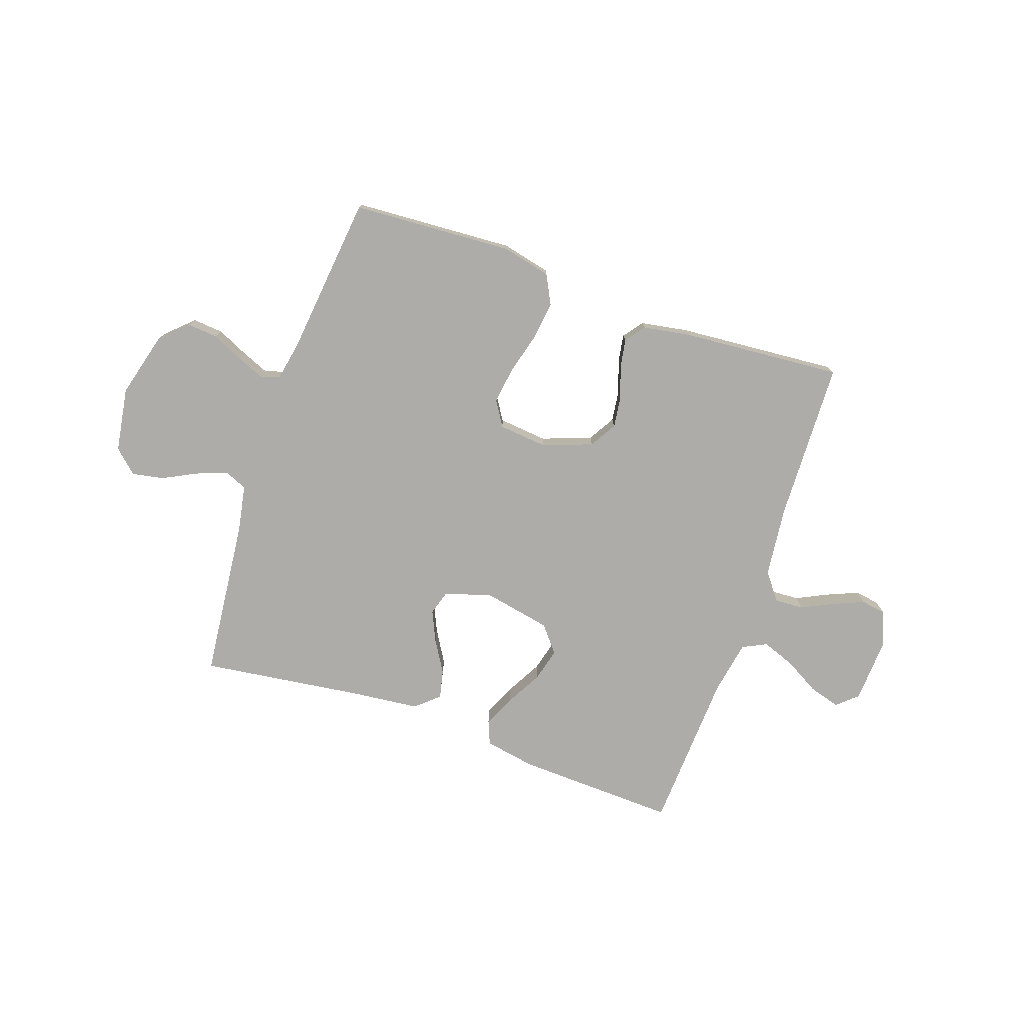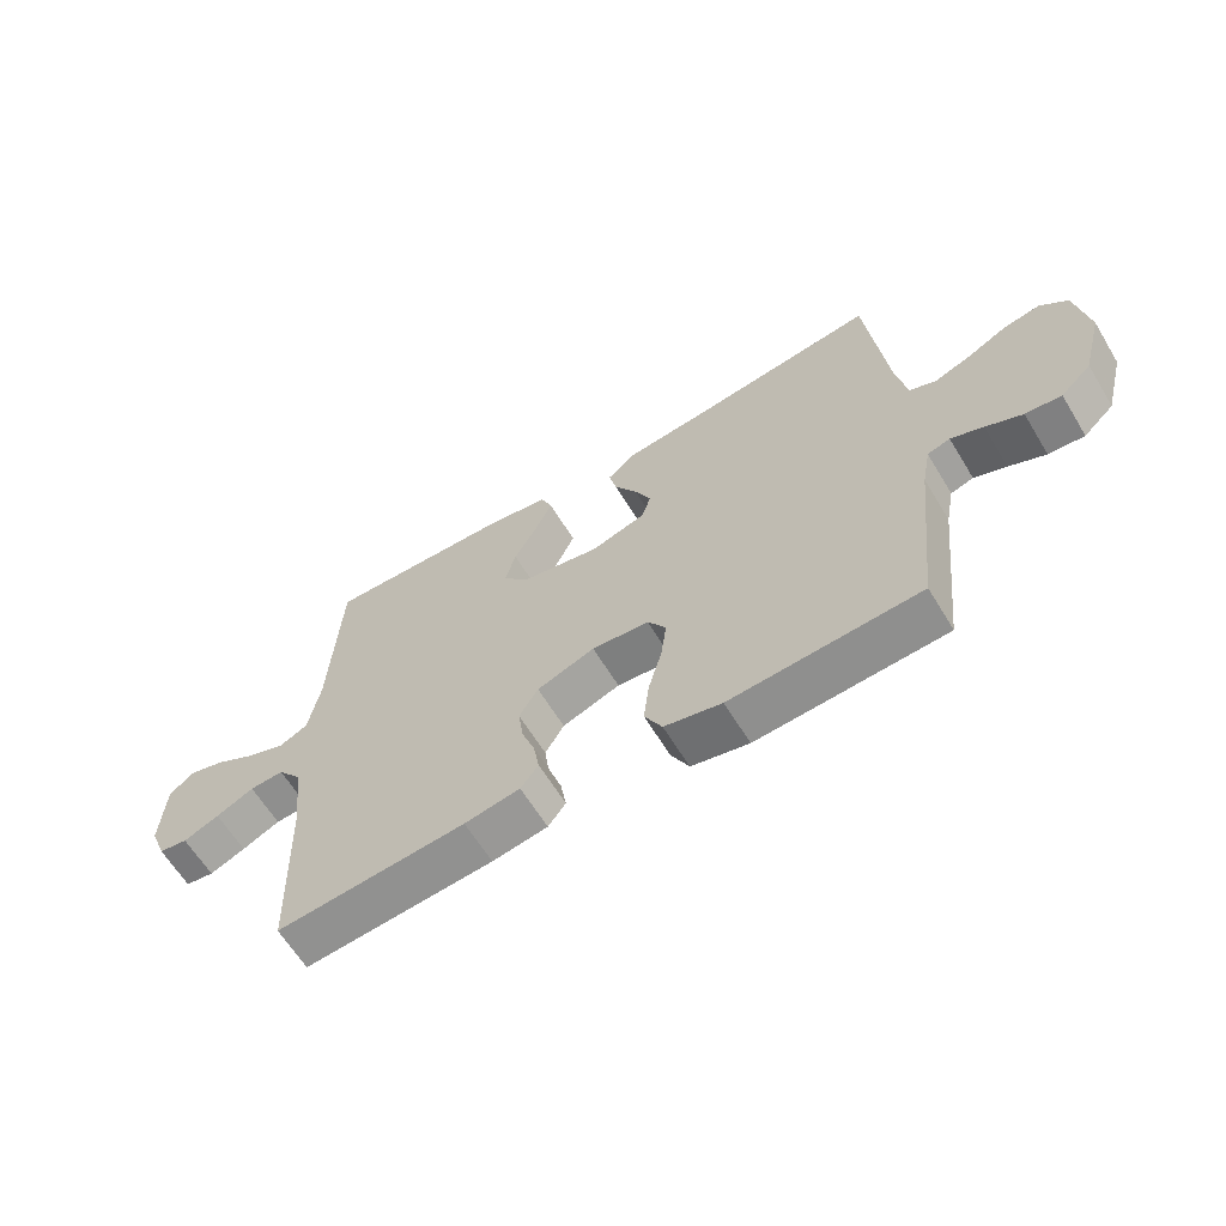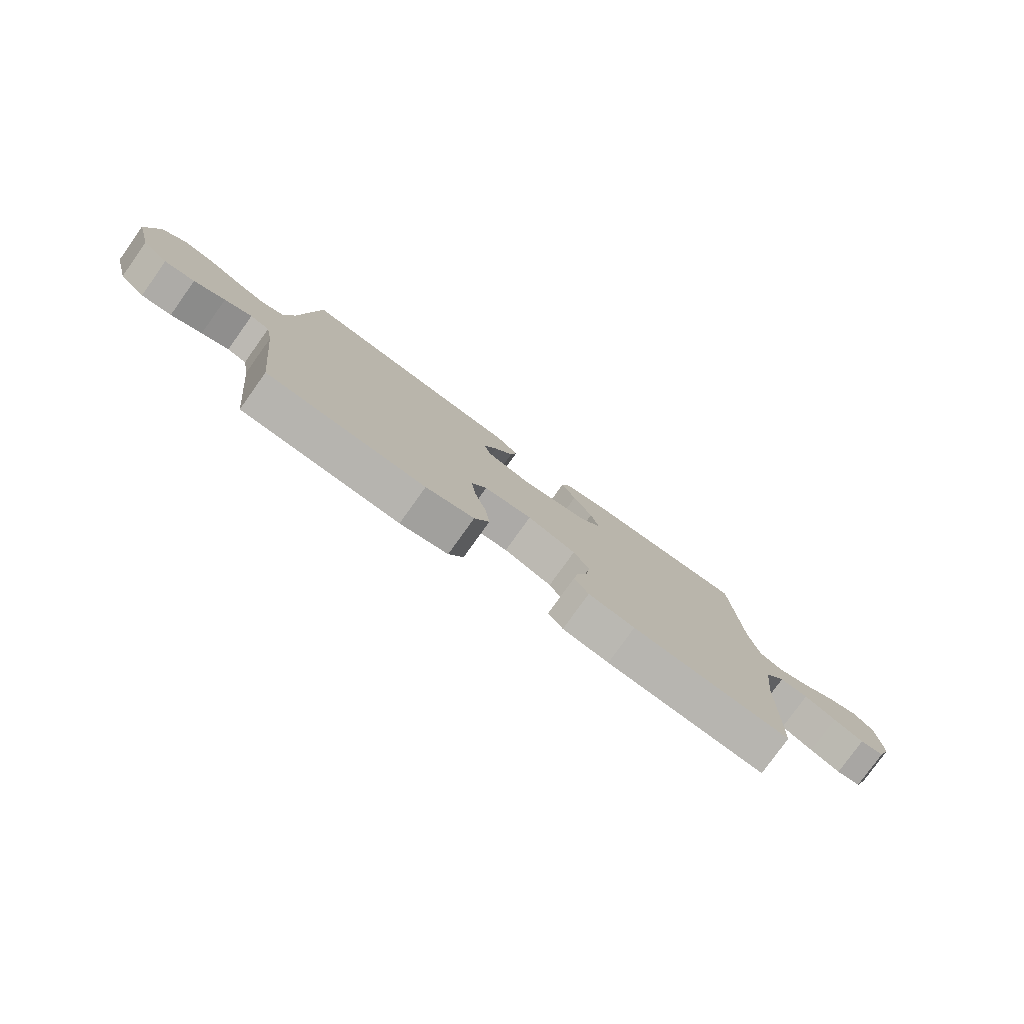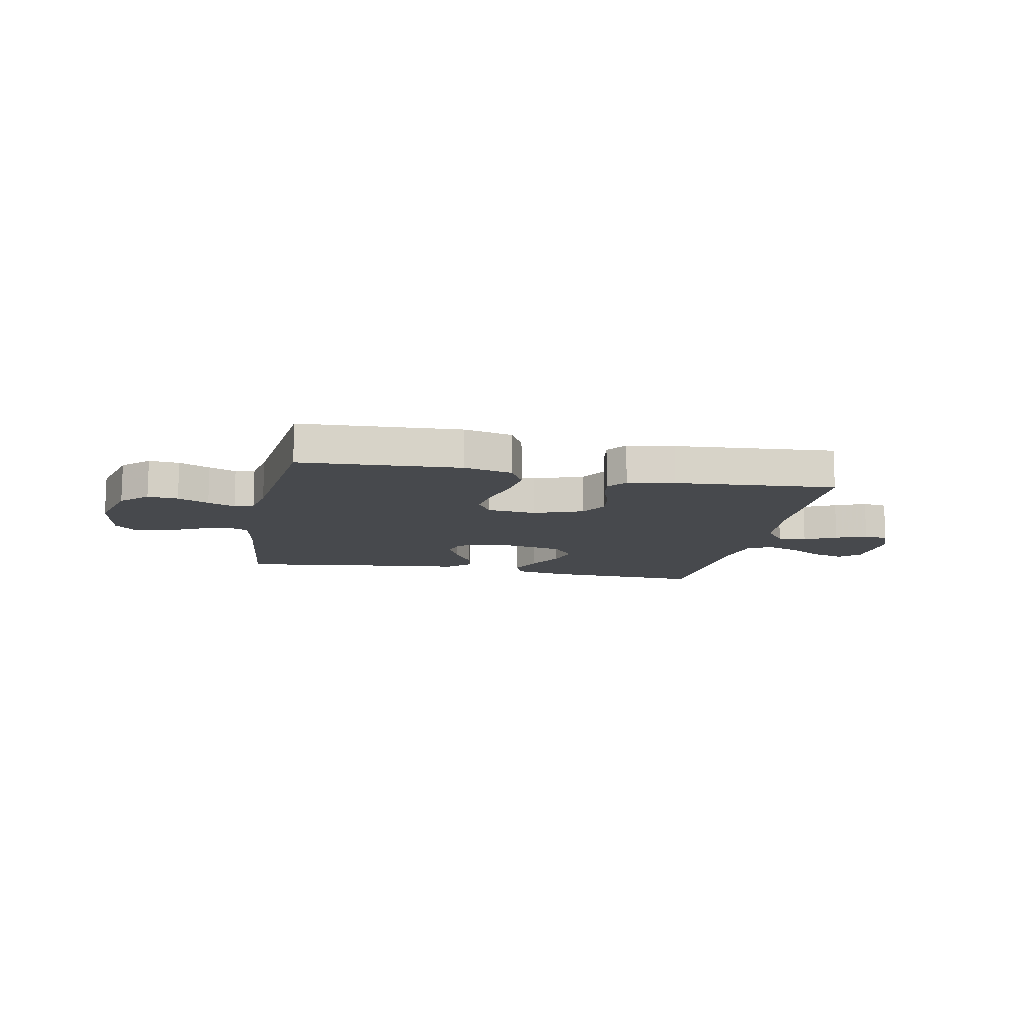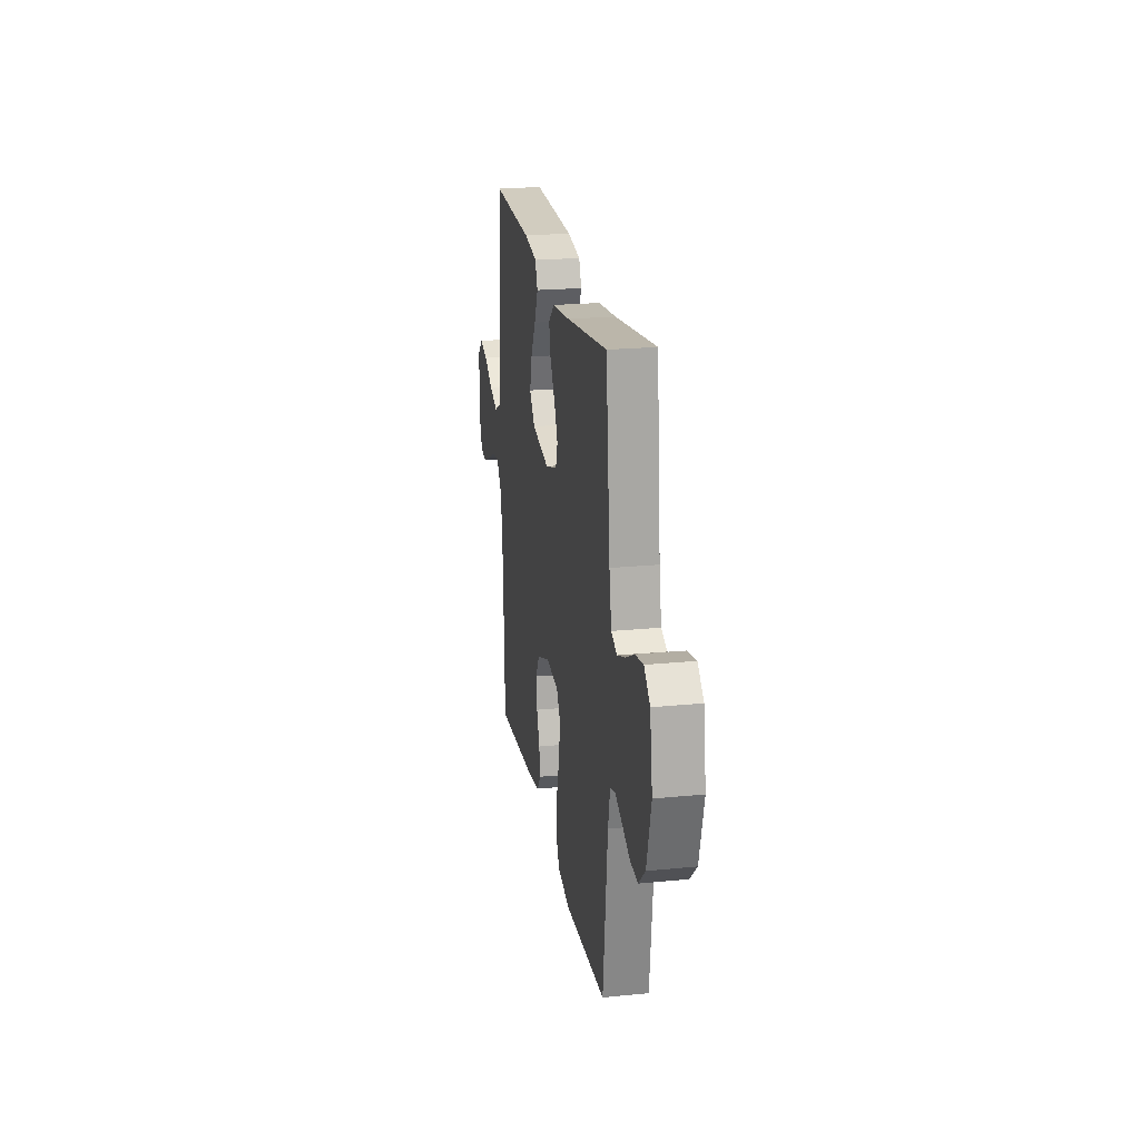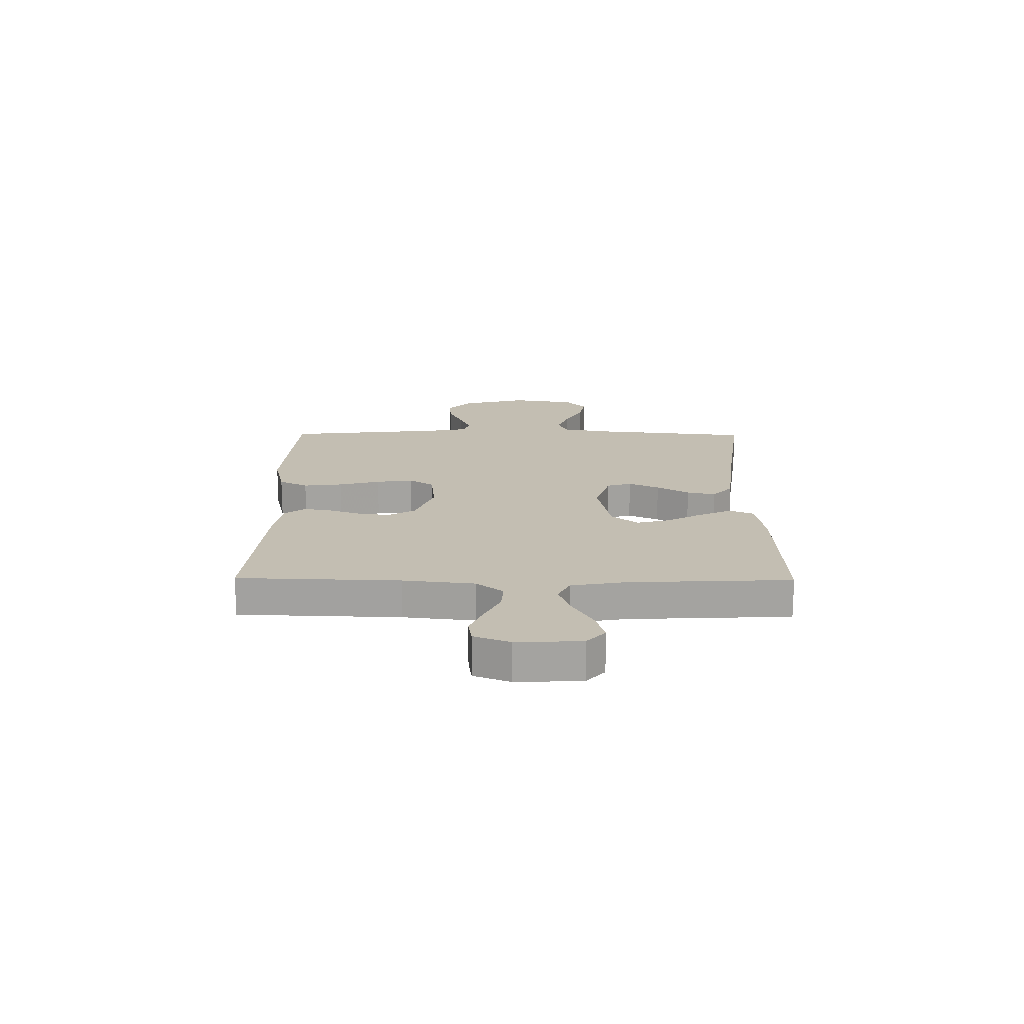
<metadata>
{"format":"obj","ext":"obj","renderer":"f3d","projection":"perspective","resolution":1024,"background":"white","views":[{"elev":-76.6,"azim":160.9,"up":"+Y"},{"elev":-63.2,"azim":31.3,"up":"+Z"},{"elev":-79.0,"azim":144.4,"up":"+Z"},{"elev":-12.1,"azim":168.7,"up":"+Y"},{"elev":21.7,"azim":80.2,"up":"+Z"},{"elev":17.4,"azim":-89.4,"up":"+Y"}]}
</metadata>
<code>
v 0.5 0.07 0.5
v 0.531 0.07 0.2
v 0.547 0.07 0.113
v 0.589 0.07 0.095
v 0.647 0.07 0.117
v 0.71 0.07 0.149
v 0.769 0.07 0.16
v 0.812 0.07 0.12
v 0.831 0.07 0
v 0.798 0.07 -0.123
v 0.749 0.07 -0.169
v 0.692 0.07 -0.164
v 0.634 0.07 -0.137
v 0.583 0.07 -0.116
v 0.547 0.07 -0.127
v 0.533 0.07 -0.2
v 0.5 0.07 -0.5
v 0.2 0.07 -0.518
v 0.109 0.07 -0.497
v 0.081 0.07 -0.443
v 0.09 0.07 -0.37
v 0.111 0.07 -0.293
v 0.12 0.07 -0.224
v 0.091 0.07 -0.178
v 0 0.07 -0.169
v -0.092 0.07 -0.203
v -0.122 0.07 -0.253
v -0.114 0.07 -0.312
v -0.093 0.07 -0.371
v -0.084 0.07 -0.424
v -0.112 0.07 -0.461
v -0.2 0.07 -0.476
v -0.5 0.07 -0.5
v -0.51 0.07 -0.2
v -0.525 0.07 -0.068
v -0.564 0.07 -0.018
v -0.618 0.07 -0.021
v -0.678 0.07 -0.05
v -0.735 0.07 -0.074
v -0.781 0.07 -0.067
v -0.807 0.07 0
v -0.801 0.07 0.12
v -0.763 0.07 0.154
v -0.705 0.07 0.137
v -0.64 0.07 0.1
v -0.578 0.07 0.077
v -0.533 0.07 0.099
v -0.515 0.07 0.2
v -0.5 0.07 0.5
v -0.2 0.07 0.489
v -0.105 0.07 0.472
v -0.087 0.07 0.428
v -0.114 0.07 0.368
v -0.151 0.07 0.301
v -0.167 0.07 0.239
v -0.127 0.07 0.19
v 0 0.07 0.165
v 0.087 0.07 0.192
v 0.101 0.07 0.238
v 0.075 0.07 0.295
v 0.039 0.07 0.355
v 0.027 0.07 0.408
v 0.07 0.07 0.446
v 0.2 0.07 0.46
v 0.5 0 0.5
v 0.531 0 0.2
v 0.547 0 0.113
v 0.589 0 0.095
v 0.647 0 0.117
v 0.71 0 0.149
v 0.769 0 0.16
v 0.812 0 0.12
v 0.831 0 0
v 0.798 0 -0.123
v 0.749 0 -0.169
v 0.692 0 -0.164
v 0.634 0 -0.137
v 0.583 0 -0.116
v 0.547 0 -0.127
v 0.533 0 -0.2
v 0.5 0 -0.5
v 0.2 0 -0.518
v 0.109 0 -0.497
v 0.081 0 -0.443
v 0.09 0 -0.37
v 0.111 0 -0.293
v 0.12 0 -0.224
v 0.091 0 -0.178
v 0 0 -0.169
v -0.092 0 -0.203
v -0.122 0 -0.253
v -0.114 0 -0.312
v -0.093 0 -0.371
v -0.084 0 -0.424
v -0.112 0 -0.461
v -0.2 0 -0.476
v -0.5 0 -0.5
v -0.51 0 -0.2
v -0.525 0 -0.068
v -0.564 0 -0.018
v -0.618 0 -0.021
v -0.678 0 -0.05
v -0.735 0 -0.074
v -0.781 0 -0.067
v -0.807 0 0
v -0.801 0 0.12
v -0.763 0 0.154
v -0.705 0 0.137
v -0.64 0 0.1
v -0.578 0 0.077
v -0.533 0 0.099
v -0.515 0 0.2
v -0.5 0 0.5
v -0.2 0 0.489
v -0.105 0 0.472
v -0.087 0 0.428
v -0.114 0 0.368
v -0.151 0 0.301
v -0.167 0 0.239
v -0.127 0 0.19
v 0 0 0.165
v 0.087 0 0.192
v 0.101 0 0.238
v 0.075 0 0.295
v 0.039 0 0.355
v 0.027 0 0.408
v 0.07 0 0.446
v 0.2 0 0.46
f 62 63 64
f 61 62 64
f 60 61 64
f 64 1 2
f 60 64 2
f 59 60 2
f 58 59 2 3
f 57 58 3 4
f 52 53 54
f 51 52 54
f 50 51 54
f 49 50 54
f 48 49 54
f 47 48 54 55
f 46 47 55 56
f 43 44 45
f 42 43 45
f 41 42 45
f 40 41 45
f 39 40 45
f 38 39 45
f 37 38 45
f 36 37 45 46
f 46 56 57
f 36 46 57
f 35 36 57
f 32 33 34
f 31 32 34
f 30 31 34
f 29 30 34
f 28 29 34
f 27 28 34 35
f 20 21 22
f 19 20 22
f 18 19 22
f 17 18 22
f 16 17 22
f 15 16 22 23
f 14 15 23 24
f 11 12 13
f 10 11 13
f 9 10 13
f 8 9 13
f 7 8 13
f 6 7 13
f 5 6 13
f 4 5 13 14
f 14 24 25
f 4 14 25
f 57 4 25
f 26 27 35 57
f 25 26 57
f 128 127 126
f 128 126 125
f 128 125 124
f 66 65 128
f 66 128 124
f 66 124 123
f 67 66 123 122
f 68 67 122 121
f 118 117 116
f 118 116 115
f 118 115 114
f 118 114 113
f 118 113 112
f 119 118 112 111
f 120 119 111 110
f 109 108 107
f 109 107 106
f 109 106 105
f 109 105 104
f 109 104 103
f 109 103 102
f 109 102 101
f 110 109 101 100
f 121 120 110
f 121 110 100
f 121 100 99
f 98 97 96
f 98 96 95
f 98 95 94
f 98 94 93
f 98 93 92
f 99 98 92 91
f 86 85 84
f 86 84 83
f 86 83 82
f 86 82 81
f 86 81 80
f 87 86 80 79
f 88 87 79 78
f 77 76 75
f 77 75 74
f 77 74 73
f 77 73 72
f 77 72 71
f 77 71 70
f 77 70 69
f 78 77 69 68
f 89 88 78
f 89 78 68
f 89 68 121
f 121 99 91 90
f 121 90 89
f 1 65 66 2
f 2 66 67 3
f 3 67 68 4
f 4 68 69 5
f 5 69 70 6
f 6 70 71 7
f 7 71 72 8
f 8 72 73 9
f 9 73 74 10
f 10 74 75 11
f 11 75 76 12
f 12 76 77 13
f 13 77 78 14
f 14 78 79 15
f 15 79 80 16
f 16 80 81 17
f 17 81 82 18
f 18 82 83 19
f 19 83 84 20
f 20 84 85 21
f 21 85 86 22
f 22 86 87 23
f 23 87 88 24
f 24 88 89 25
f 25 89 90 26
f 26 90 91 27
f 27 91 92 28
f 28 92 93 29
f 29 93 94 30
f 30 94 95 31
f 31 95 96 32
f 32 96 97 33
f 33 97 98 34
f 34 98 99 35
f 35 99 100 36
f 36 100 101 37
f 37 101 102 38
f 38 102 103 39
f 39 103 104 40
f 40 104 105 41
f 41 105 106 42
f 42 106 107 43
f 43 107 108 44
f 44 108 109 45
f 45 109 110 46
f 46 110 111 47
f 47 111 112 48
f 48 112 113 49
f 49 113 114 50
f 50 114 115 51
f 51 115 116 52
f 52 116 117 53
f 53 117 118 54
f 54 118 119 55
f 55 119 120 56
f 56 120 121 57
f 57 121 122 58
f 58 122 123 59
f 59 123 124 60
f 60 124 125 61
f 61 125 126 62
f 62 126 127 63
f 63 127 128 64
f 64 128 65 1

</code>
